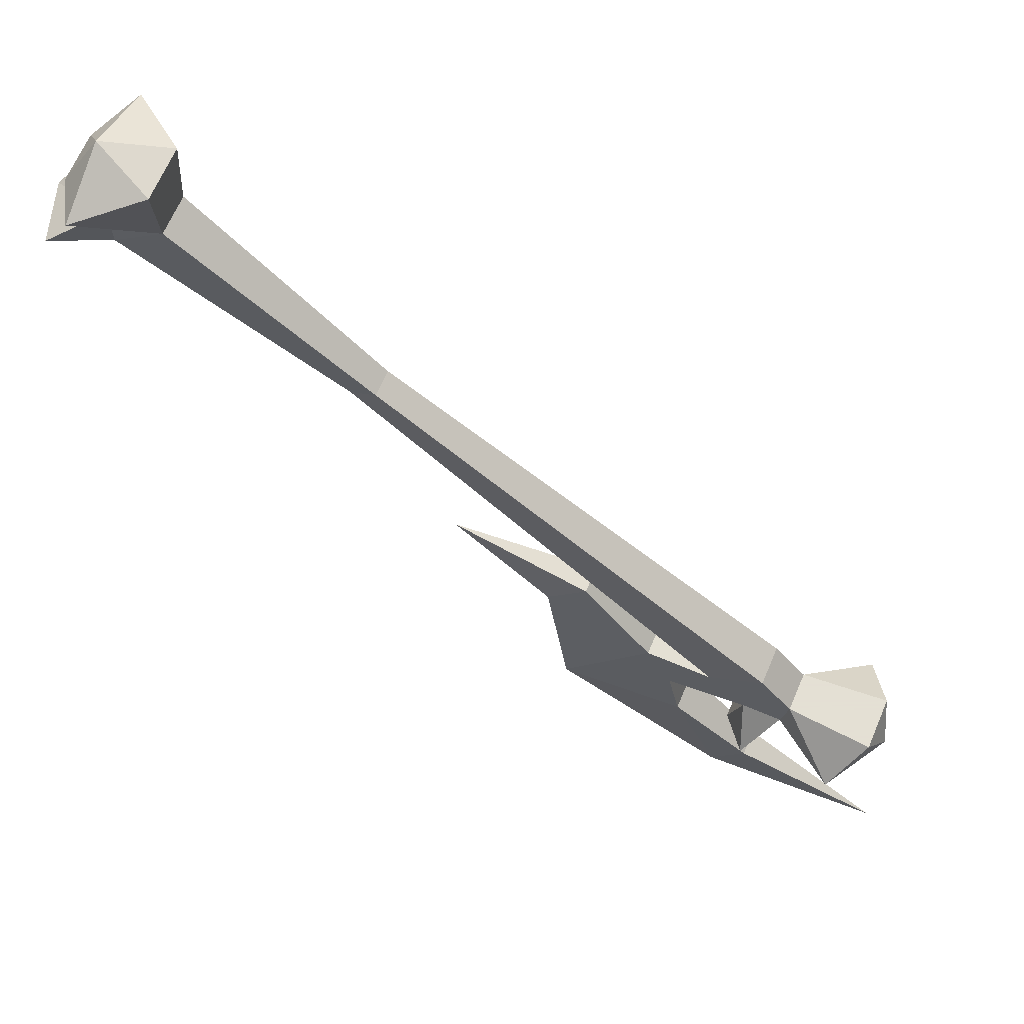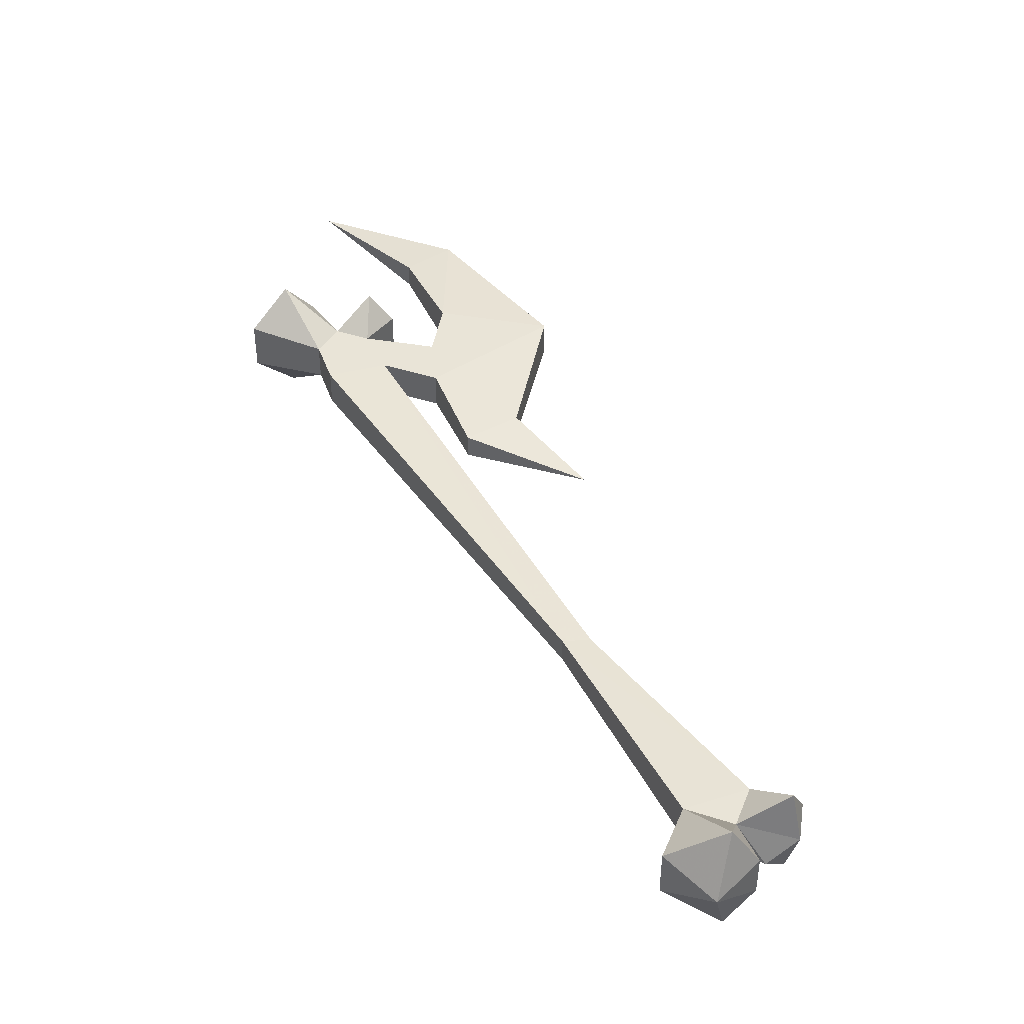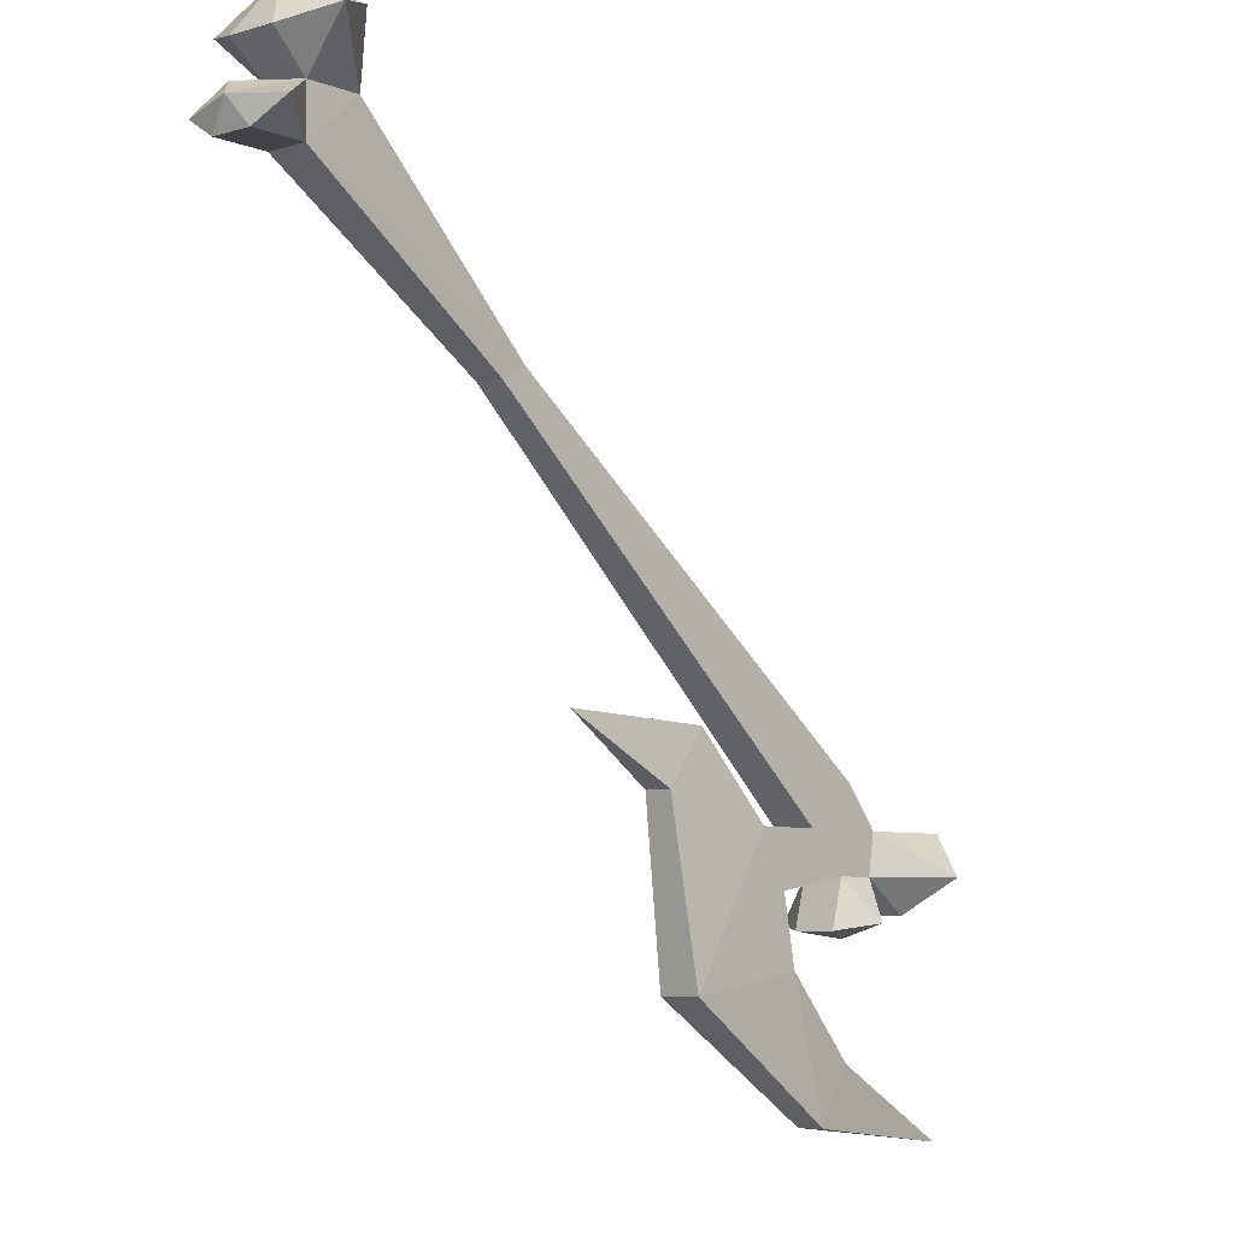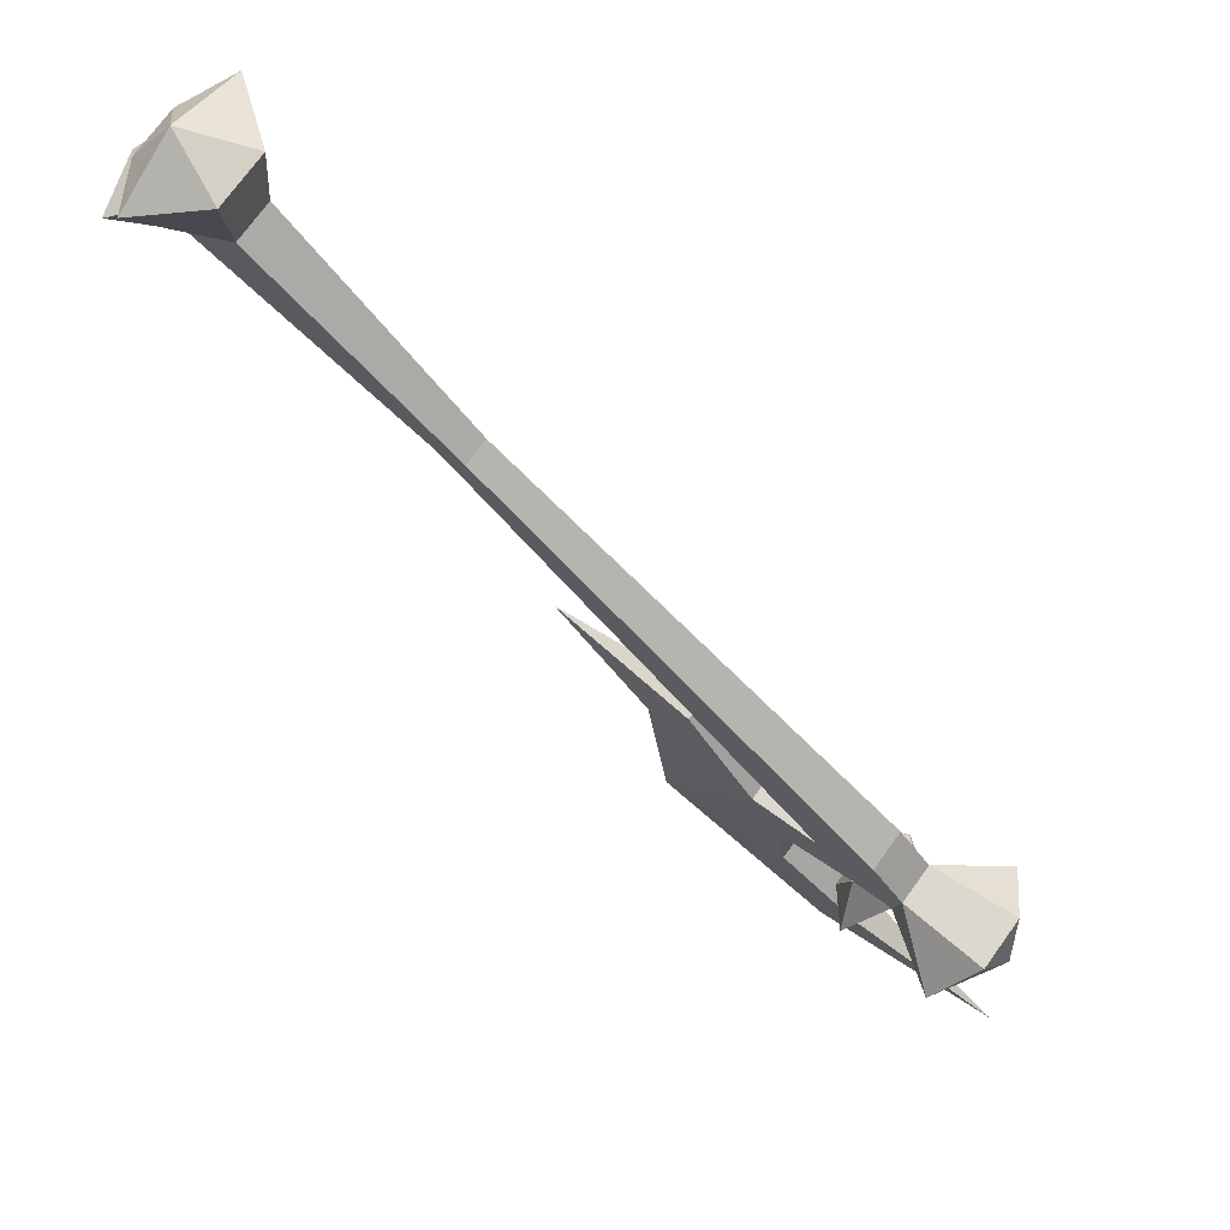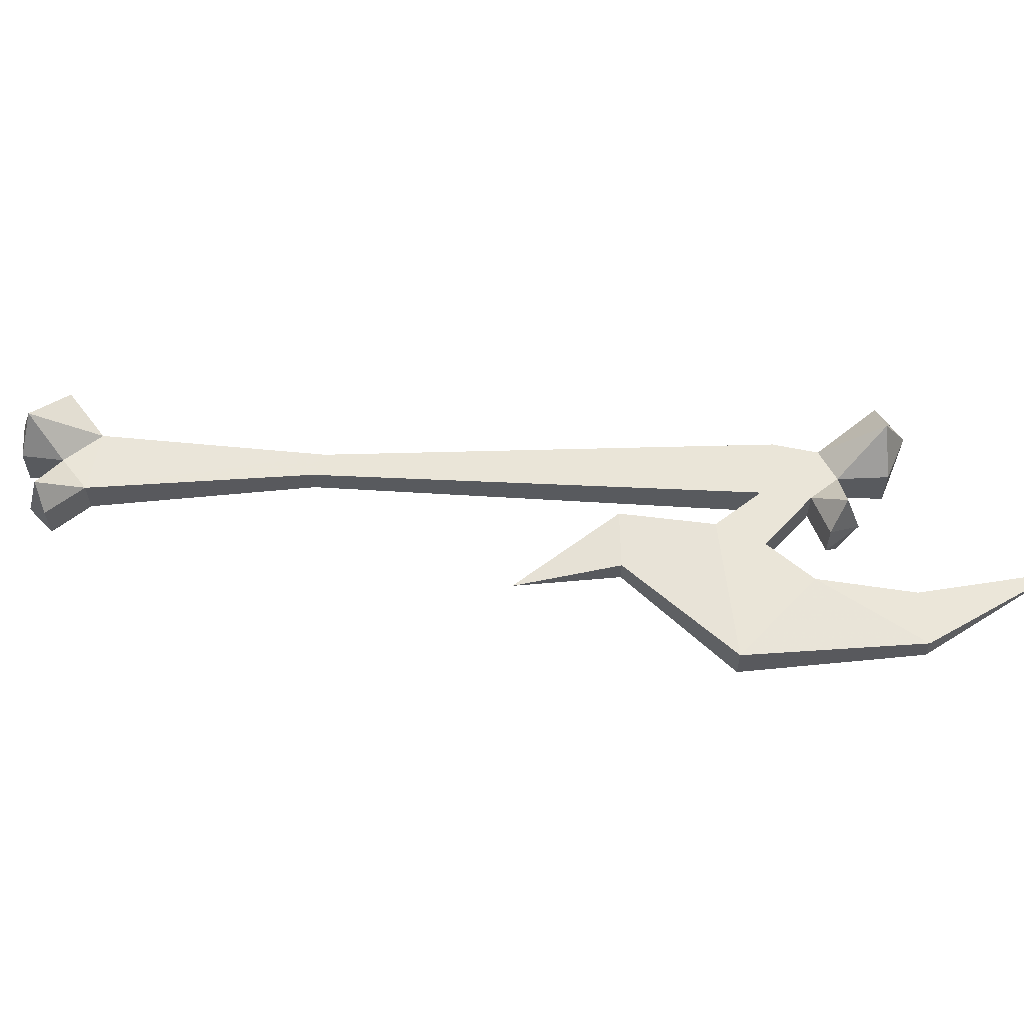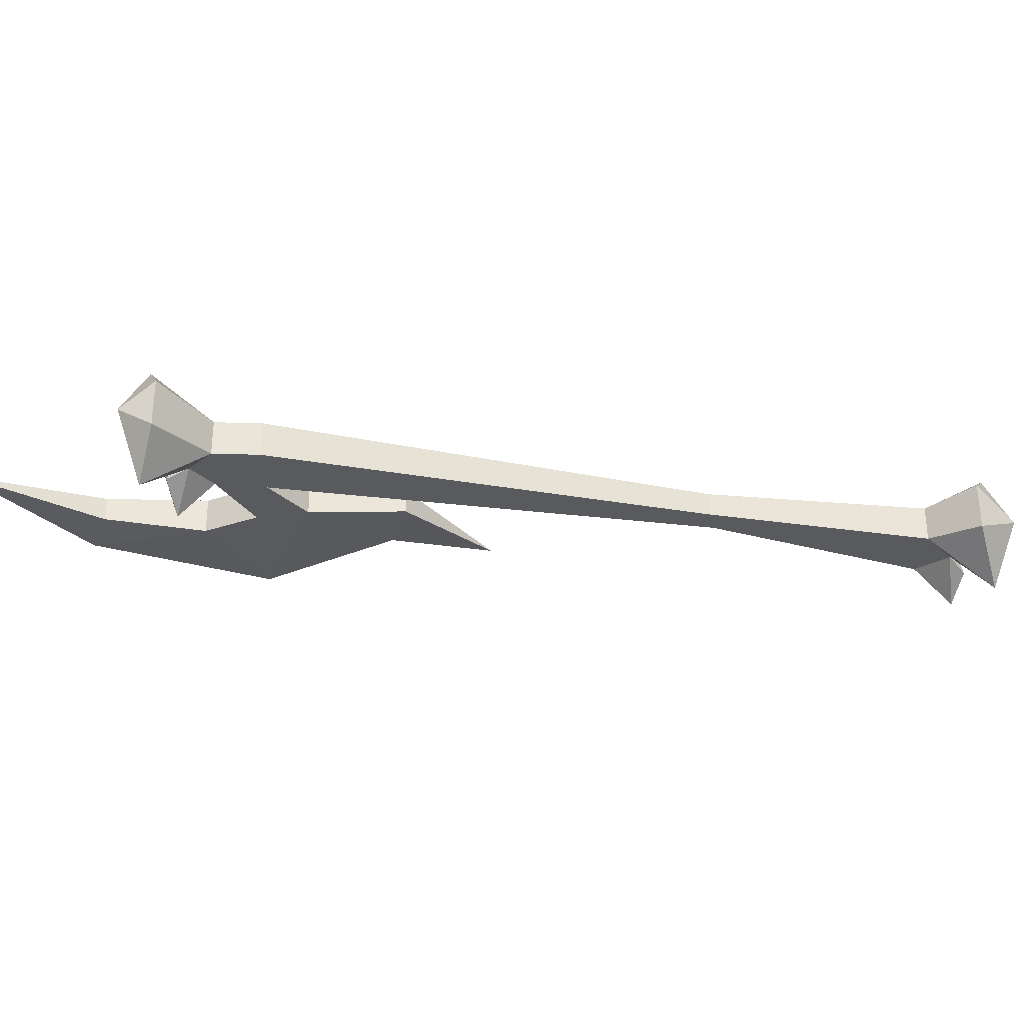
<metadata>
{"format":"obj","ext":"obj","renderer":"f3d","projection":"perspective","resolution":1024,"background":"white","views":[{"elev":66.2,"azim":-156.9,"up":"+Z"},{"elev":43.1,"azim":20.9,"up":"+Y"},{"elev":-6.3,"azim":131.0,"up":"+Z"},{"elev":72.6,"azim":-144.3,"up":"+Z"},{"elev":58.9,"azim":141.9,"up":"+Y"},{"elev":-30.8,"azim":-52.5,"up":"+Y"}]}
</metadata>
<code>
o item/bone_spear/base
v -14 -6 -12
v 8 -8 -11
v -8 -6 -20
v -25 -5 -24
v -14 -10 -12
v -8 -10 -20
v -12 -11 -45
v -12 -5 -45
v -29 -5 -32
v -35 -5 -24
v -25 -11 -24
v -29 -11 -32
v -31 -11 -42
v -38 -10 -62
v -38 -6 -62
v -31 -5 -42
v -41 -11 -30
v -41 -5 -30
v -43 -5 -18
v 18 -6 28
v 22 -6 26
v -35 -11 -24
v -43 -6 -54
v -65 -8 -65
v -43 -10 -54
v -48 -5 -24
v -43 -11 -18
v 18 -10 28
v 46 -5 54
v 54 -5 47
v 54 -11 47
v 22 -10 26
v -48 -11 -24
v -47 -11 -30
v -43 -16 -36
v -39 -11 -37
v -39 -5 -37
v -43 0 -36
v -47 -5 -30
v -57 2 -30
v -61 -4 -24
v -61 -12 -24
v 46 -11 54
v 46 -12 64
v 46 -4 64
v 55 2 61
v 54 -5 54
v 61 0 50
v 62 -5 47
v 62 -11 47
v 61 -16 50
v 54 -11 54
v -45 -8 -38
v -48 -12 -34
v -54 -12 -35
v -54 -5 -35
v -63 -8 -30
v -57 -19 -30
v 63 -8 51
v 59 -12 54
v 59 -12 59
v 55 -19 61
v 55 -8 66
v 59 -5 59
f 1 2 3
f 1 3 4
f 1 4 5
f 1 5 2
f 2 5 6
f 2 6 3
f 3 6 7
f 3 7 8
f 3 8 4
f 4 8 9
f 4 9 10
f 4 10 11
f 4 11 5
f 5 11 6
f 6 11 7
f 7 11 12
f 7 12 13
f 7 13 14
f 7 14 8
f 8 14 15
f 8 15 16
f 8 16 9
f 9 16 12
f 9 12 17
f 9 17 18
f 9 18 10
f 10 18 19
f 10 19 20
f 10 20 21
f 10 21 22
f 10 22 11
f 11 22 17
f 11 17 12
f 15 23 16
f 16 23 13
f 16 13 12
f 15 24 23
f 23 24 25
f 23 25 13
f 13 25 14
f 14 25 24
f 14 24 15
f 19 18 26
f 19 26 27
f 19 27 28
f 19 28 20
f 20 28 29
f 20 29 30
f 20 30 21
f 21 30 31
f 21 31 32
f 21 32 22
f 22 32 27
f 22 27 33
f 22 33 17
f 17 33 34
f 17 34 35
f 17 35 36
f 17 36 37
f 17 37 18
f 18 37 38
f 18 38 39
f 18 39 26
f 26 39 40
f 26 40 41
f 26 41 42
f 26 42 33
f 26 33 27
f 32 28 27
f 28 32 43
f 28 43 29
f 29 43 44
f 29 44 45
f 29 45 46
f 29 46 47
f 29 47 30
f 30 47 48
f 30 48 49
f 30 49 31
f 31 49 50
f 31 50 51
f 31 51 52
f 31 52 43
f 31 43 32
f 36 35 53
f 36 53 37
f 37 53 38
f 38 53 39
f 39 53 54
f 39 54 34
f 39 34 55
f 39 55 56
f 39 56 40
f 40 56 57
f 40 57 41
f 41 57 42
f 42 57 58
f 42 58 33
f 33 58 34
f 34 58 55
f 55 58 57
f 55 57 56
f 35 54 53
f 54 35 34
f 59 51 50
f 59 50 49
f 59 49 48
f 59 48 47
f 59 47 60
f 59 60 51
f 51 60 52
f 52 60 47
f 52 47 61
f 52 61 62
f 52 62 43
f 43 62 44
f 44 62 63
f 44 63 45
f 45 63 46
f 46 63 64
f 46 64 47
f 47 64 61
f 61 64 63
f 61 63 62

</code>
